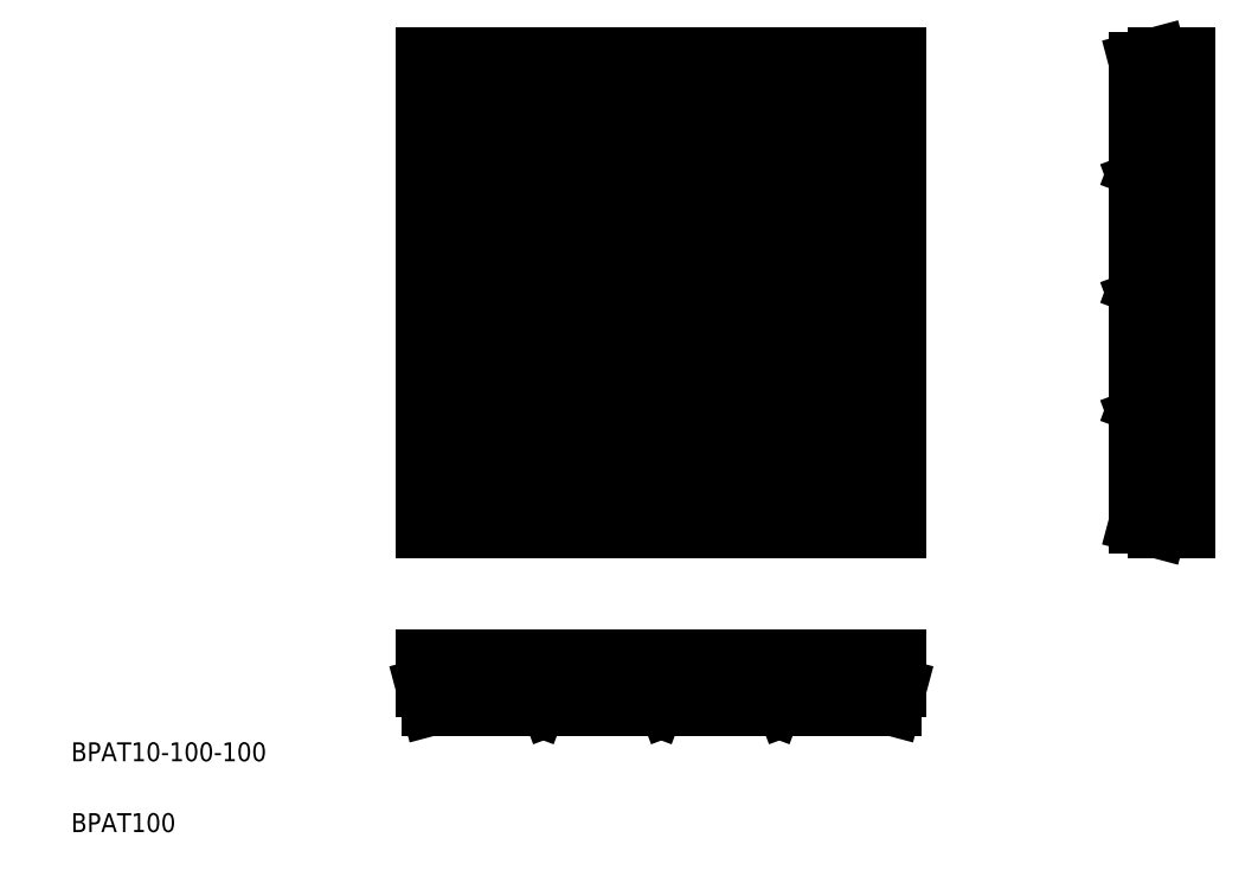
<metadata>
{"format":"dxf","ext":"dxf","renderer":"ezdxf+matplotlib","layout":"modelspace","background":"white","min_lineweight":24,"dpi":150}
</metadata>
<code>
0
SECTION
2
ENTITIES
0
LINE
8
0
10
85.16
20
147.8
30
0
11
185.2
21
147.8
31
0
0
LINE
8
0
10
85.16
20
150.8
30
0
11
185.2
21
150.8
31
0
0
LINE
8
0
10
85.16
20
155.8
30
0
11
185.2
21
155.8
31
0
0
LINE
8
0
10
85.16
20
158.8
30
0
11
185.2
21
158.8
31
0
0
LINE
8
0
10
85.16
20
163.8
30
0
11
185.2
21
163.8
31
0
0
LINE
8
0
10
85.16
20
166.8
30
0
11
185.2
21
166.8
31
0
0
LINE
8
0
10
85.16
20
173.2
30
0
11
185.2
21
173.2
31
0
0
LINE
8
0
10
85.16
20
174.3
30
0
11
185.2
21
174.3
31
0
0
LINE
8
0
10
185.2
20
46.67
30
0
11
85.16
21
46.67
31
0
0
LINE
8
0
10
85.16
20
131.8
30
0
11
185.2
21
131.8
31
0
0
LINE
8
0
10
85.16
20
134.8
30
0
11
185.2
21
134.8
31
0
0
LINE
8
0
10
85.16
20
139.8
30
0
11
185.2
21
139.8
31
0
0
LINE
8
0
10
85.16
20
142.8
30
0
11
185.2
21
142.8
31
0
0
LINE
8
0
10
177.7
20
36.67
30
0
11
184.1
21
36.67
31
0
0
LINE
8
0
10
85.16
20
105.8
30
0
11
185.2
21
105.8
31
0
0
LINE
8
0
10
85.16
20
108.8
30
0
11
185.2
21
108.8
31
0
0
LINE
8
0
10
85.16
20
113.8
30
0
11
185.2
21
113.8
31
0
0
LINE
8
0
10
85.16
20
116.8
30
0
11
185.2
21
116.8
31
0
0
LINE
8
0
10
85.16
20
74.32
30
0
11
185.2
21
74.32
31
0
0
LINE
8
0
10
85.16
20
75.39
30
0
11
185.2
21
75.39
31
0
0
LINE
8
0
10
85.16
20
81.82
30
0
11
185.2
21
81.82
31
0
0
LINE
8
0
10
85.16
20
84.82
30
0
11
185.2
21
84.82
31
0
0
LINE
8
0
10
85.16
20
89.82
30
0
11
185.2
21
89.82
31
0
0
LINE
8
0
10
85.16
20
92.82
30
0
11
185.2
21
92.82
31
0
0
LINE
8
0
10
85.16
20
97.82
30
0
11
185.2
21
97.82
31
0
0
LINE
8
0
10
85.16
20
100.8
30
0
11
185.2
21
100.8
31
0
0
LINE
8
0
10
185.2
20
125.8
30
0
11
85.16
21
125.8
31
0
0
LINE
8
0
10
185.2
20
122.8
30
0
11
85.16
21
122.8
31
0
0
LINE
8
0
10
185.2
20
42.67
30
0
11
85.16
21
42.67
31
0
0
LINE
8
0
10
85.16
20
174.3
30
0
11
85.16
21
74.32
31
0
0
TEXT
8
0
10
10
20
25
30
0
40
4
1
BPAT10-100-100
0
LINE
8
0
10
92.66
20
36.67
30
0
11
86.23
21
36.67
31
0
0
TEXT
8
0
10
10
20
10
30
0
40
4
1
BPAT100
0
LINE
8
0
10
85.16
20
40.67
30
0
11
85.16
21
46.67
31
0
0
LINE
8
0
10
85.16
20
46.67
30
0
11
85.16
21
40.67
31
0
0
LINE
8
0
10
86.23
20
36.67
30
0
11
85.16
21
40.67
31
0
0
LINE
8
0
10
127.7
20
36.67
30
0
11
133.7
21
36.67
31
0
0
LINE
8
0
10
108.7
20
36.67
30
0
11
110.2
21
40.67
31
0
0
LINE
8
0
10
100.7
20
36.67
30
0
11
95.66
21
36.67
31
0
0
LINE
8
0
10
92.66
20
36.67
30
0
11
92.66
21
40.67
31
0
0
LINE
8
0
10
95.66
20
36.67
30
0
11
95.66
21
40.67
31
0
0
LINE
8
0
10
95.66
20
40.67
30
0
11
92.66
21
40.67
31
0
0
LINE
8
0
10
108.7
20
36.67
30
0
11
103.7
21
36.67
31
0
0
LINE
8
0
10
103.7
20
36.67
30
0
11
103.7
21
40.67
31
0
0
LINE
8
0
10
100.7
20
36.67
30
0
11
100.7
21
40.67
31
0
0
LINE
8
0
10
103.7
20
40.67
30
0
11
100.7
21
40.67
31
0
0
LINE
8
0
10
119.7
20
36.67
30
0
11
124.7
21
36.67
31
0
0
LINE
8
0
10
111.7
20
36.67
30
0
11
116.7
21
36.67
31
0
0
LINE
8
0
10
110.2
20
40.67
30
0
11
111.7
21
36.67
31
0
0
LINE
8
0
10
110.2
20
40.67
30
0
11
110.2
21
40.67
31
0
0
LINE
8
0
10
116.7
20
36.67
30
0
11
116.7
21
40.67
31
0
0
LINE
8
0
10
119.7
20
36.67
30
0
11
119.7
21
40.67
31
0
0
LINE
8
0
10
116.7
20
40.67
30
0
11
119.7
21
40.67
31
0
0
LINE
8
0
10
124.7
20
40.67
30
0
11
127.7
21
40.67
31
0
0
LINE
8
0
10
124.7
20
36.67
30
0
11
124.7
21
40.67
31
0
0
LINE
8
0
10
127.7
20
36.67
30
0
11
127.7
21
40.67
31
0
0
LINE
8
0
10
158.7
20
36.67
30
0
11
153.7
21
36.67
31
0
0
LINE
8
0
10
145.7
20
40.67
30
0
11
142.7
21
40.67
31
0
0
LINE
8
0
10
142.7
20
36.67
30
0
11
136.7
21
36.67
31
0
0
LINE
8
0
10
133.7
20
36.67
30
0
11
135.2
21
40.67
31
0
0
LINE
8
0
10
135.2
20
40.67
30
0
11
136.7
21
36.67
31
0
0
LINE
8
0
10
135.2
20
40.67
30
0
11
135.2
21
40.67
31
0
0
LINE
8
0
10
142.7
20
36.67
30
0
11
142.7
21
40.67
31
0
0
LINE
8
0
10
150.7
20
36.67
30
0
11
145.7
21
36.67
31
0
0
LINE
8
0
10
145.7
20
36.67
30
0
11
145.7
21
40.67
31
0
0
LINE
8
0
10
150.7
20
36.67
30
0
11
150.7
21
40.67
31
0
0
LINE
8
0
10
153.7
20
36.67
30
0
11
153.7
21
40.67
31
0
0
LINE
8
0
10
153.7
20
40.67
30
0
11
150.7
21
40.67
31
0
0
LINE
8
0
10
166.7
20
40.67
30
0
11
169.7
21
40.67
31
0
0
LINE
8
0
10
161.7
20
36.67
30
0
11
166.7
21
36.67
31
0
0
LINE
8
0
10
158.7
20
36.67
30
0
11
160.2
21
40.67
31
0
0
LINE
8
0
10
160.2
20
40.67
30
0
11
161.7
21
36.67
31
0
0
LINE
8
0
10
160.2
20
40.67
30
0
11
160.2
21
40.67
31
0
0
LINE
8
0
10
166.7
20
36.67
30
0
11
166.7
21
40.67
31
0
0
LINE
8
0
10
169.7
20
36.67
30
0
11
174.7
21
36.67
31
0
0
LINE
8
0
10
169.7
20
36.67
30
0
11
169.7
21
40.67
31
0
0
LINE
8
0
10
174.7
20
36.67
30
0
11
174.7
21
40.67
31
0
0
LINE
8
0
10
177.7
20
36.67
30
0
11
177.7
21
40.67
31
0
0
LINE
8
0
10
174.7
20
40.67
30
0
11
177.7
21
40.67
31
0
0
LINE
8
0
10
185.2
20
174.3
30
0
11
185.2
21
74.32
31
0
0
LINE
8
0
10
246.3
20
174.3
30
0
11
246.3
21
74.32
31
0
0
LINE
8
0
10
240.3
20
149.3
30
0
11
236.3
21
147.8
31
0
0
LINE
8
0
10
242.3
20
174.3
30
0
11
242.3
21
74.32
31
0
0
LINE
8
0
10
240.3
20
74.32
30
0
11
246.3
21
74.32
31
0
0
LINE
8
0
10
185.2
20
46.67
30
0
11
185.2
21
40.67
31
0
0
LINE
8
0
10
185.2
20
40.67
30
0
11
185.2
21
46.67
31
0
0
LINE
8
0
10
184.1
20
36.67
30
0
11
185.2
21
40.67
31
0
0
LINE
8
0
10
236.3
20
100.8
30
0
11
236.3
21
105.8
31
0
0
LINE
8
0
10
236.3
20
81.82
30
0
11
236.3
21
75.39
31
0
0
LINE
8
0
10
236.3
20
75.39
30
0
11
240.3
21
74.32
31
0
0
LINE
8
0
10
240.3
20
92.82
30
0
11
240.3
21
89.82
31
0
0
LINE
8
0
10
240.3
20
84.82
30
0
11
240.3
21
81.82
31
0
0
LINE
8
0
10
236.3
20
81.82
30
0
11
240.3
21
81.82
31
0
0
LINE
8
0
10
236.3
20
89.82
30
0
11
240.3
21
89.82
31
0
0
LINE
8
0
10
236.3
20
84.82
30
0
11
240.3
21
84.82
31
0
0
LINE
8
0
10
236.3
20
89.82
30
0
11
236.3
21
84.82
31
0
0
LINE
8
0
10
236.3
20
97.82
30
0
11
236.3
21
92.82
31
0
0
LINE
8
0
10
236.3
20
92.82
30
0
11
240.3
21
92.82
31
0
0
LINE
8
0
10
236.3
20
100.8
30
0
11
240.3
21
99.32
31
0
0
LINE
8
0
10
240.3
20
99.32
30
0
11
236.3
21
97.82
31
0
0
LINE
8
0
10
240.3
20
99.32
30
0
11
240.3
21
99.32
31
0
0
LINE
8
0
10
236.3
20
125.8
30
0
11
240.3
21
124.3
31
0
0
LINE
8
0
10
236.3
20
108.8
30
0
11
236.3
21
113.8
31
0
0
LINE
8
0
10
240.3
20
105.8
30
0
11
240.3
21
108.8
31
0
0
LINE
8
0
10
236.3
20
105.8
30
0
11
240.3
21
105.8
31
0
0
LINE
8
0
10
236.3
20
108.8
30
0
11
240.3
21
108.8
31
0
0
LINE
8
0
10
236.3
20
116.8
30
0
11
236.3
21
122.8
31
0
0
LINE
8
0
10
236.3
20
116.8
30
0
11
240.3
21
116.8
31
0
0
LINE
8
0
10
236.3
20
113.8
30
0
11
240.3
21
113.8
31
0
0
LINE
8
0
10
240.3
20
113.8
30
0
11
240.3
21
116.8
31
0
0
LINE
8
0
10
240.3
20
124.3
30
0
11
236.3
21
122.8
31
0
0
LINE
8
0
10
236.3
20
139.8
30
0
11
236.3
21
134.8
31
0
0
LINE
8
0
10
236.3
20
131.8
30
0
11
236.3
21
125.8
31
0
0
LINE
8
0
10
236.3
20
134.8
30
0
11
240.3
21
134.8
31
0
0
LINE
8
0
10
236.3
20
131.8
30
0
11
240.3
21
131.8
31
0
0
LINE
8
0
10
240.3
20
134.8
30
0
11
240.3
21
131.8
31
0
0
LINE
8
0
10
240.3
20
142.8
30
0
11
240.3
21
139.8
31
0
0
LINE
8
0
10
236.3
20
139.8
30
0
11
240.3
21
139.8
31
0
0
LINE
8
0
10
236.3
20
142.8
30
0
11
240.3
21
142.8
31
0
0
LINE
8
0
10
236.3
20
147.8
30
0
11
236.3
21
142.8
31
0
0
LINE
8
0
10
240.3
20
174.3
30
0
11
246.3
21
174.3
31
0
0
LINE
8
0
10
236.3
20
166.8
30
0
11
236.3
21
173.2
31
0
0
LINE
8
0
10
236.3
20
158.8
30
0
11
236.3
21
163.8
31
0
0
LINE
8
0
10
236.3
20
150.8
30
0
11
236.3
21
155.8
31
0
0
LINE
8
0
10
236.3
20
150.8
30
0
11
240.3
21
149.3
31
0
0
LINE
8
0
10
240.3
20
149.3
30
0
11
240.3
21
149.3
31
0
0
LINE
8
0
10
236.3
20
158.8
30
0
11
240.3
21
158.8
31
0
0
LINE
8
0
10
236.3
20
155.8
30
0
11
240.3
21
155.8
31
0
0
LINE
8
0
10
240.3
20
155.8
30
0
11
240.3
21
158.8
31
0
0
LINE
8
0
10
240.3
20
163.8
30
0
11
240.3
21
166.8
31
0
0
LINE
8
0
10
236.3
20
163.8
30
0
11
240.3
21
163.8
31
0
0
LINE
8
0
10
236.3
20
166.8
30
0
11
240.3
21
166.8
31
0
0
LINE
8
0
10
236.3
20
173.2
30
0
11
240.3
21
174.3
31
0
0
LINE
8
0
10
238.3
20
173.8
30
0
11
238.3
21
173.8
31
0
0
LINE
8
0
10
237.3
20
173.5
30
0
11
237.3
21
173.5
31
0
0
LINE
8
0
10
185.2
20
149.3
30
0
11
85.16
21
149.3
31
0
0
LINE
8
0
10
185.2
20
124.3
30
0
11
85.16
21
124.3
31
0
0
LINE
8
0
10
185.2
20
99.32
30
0
11
85.16
21
99.32
31
0
0
ENDSEC
0
EOF

</code>
